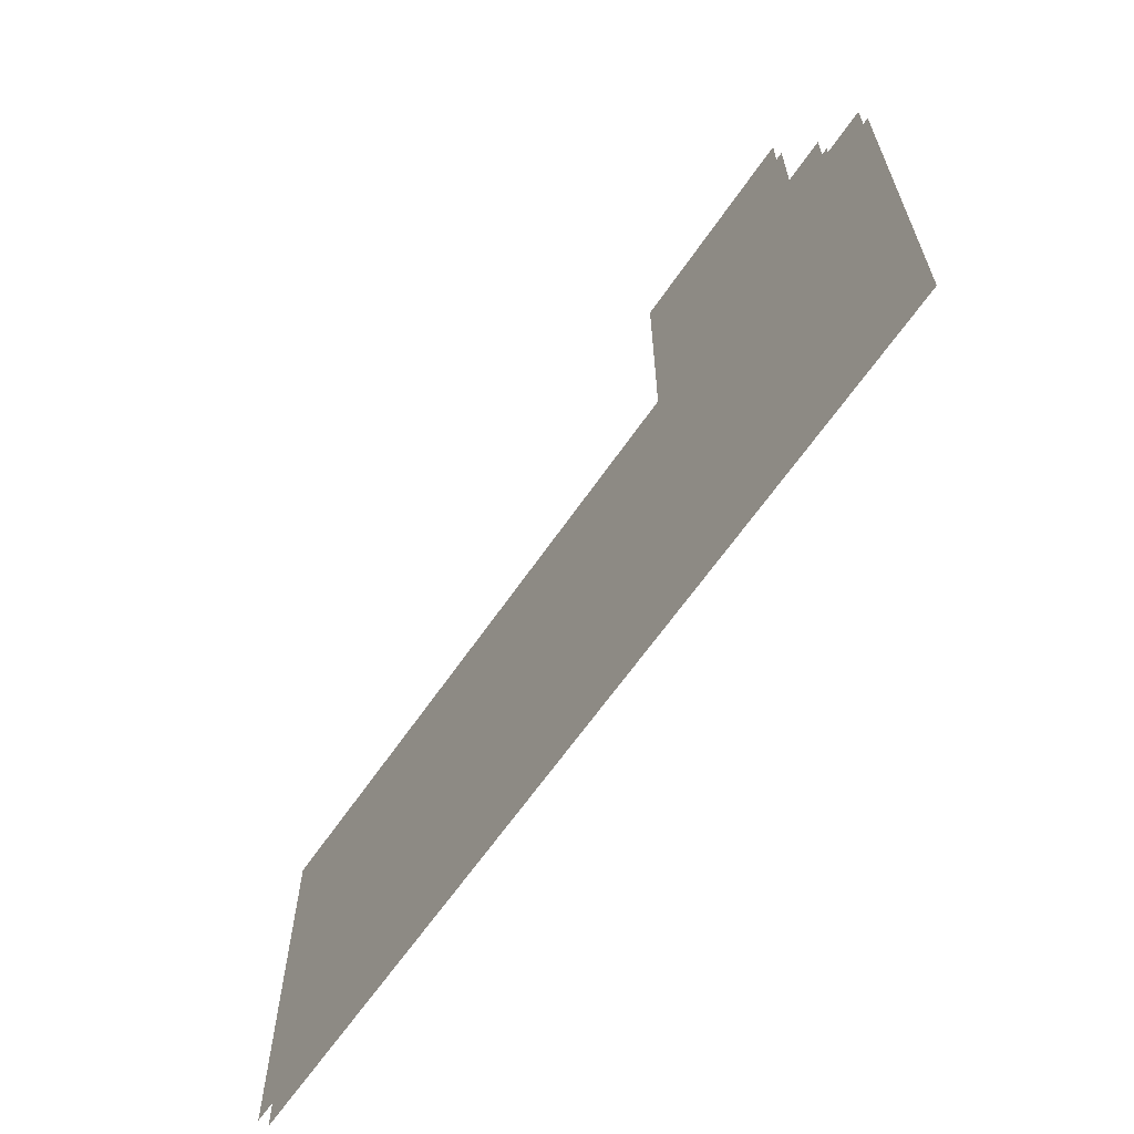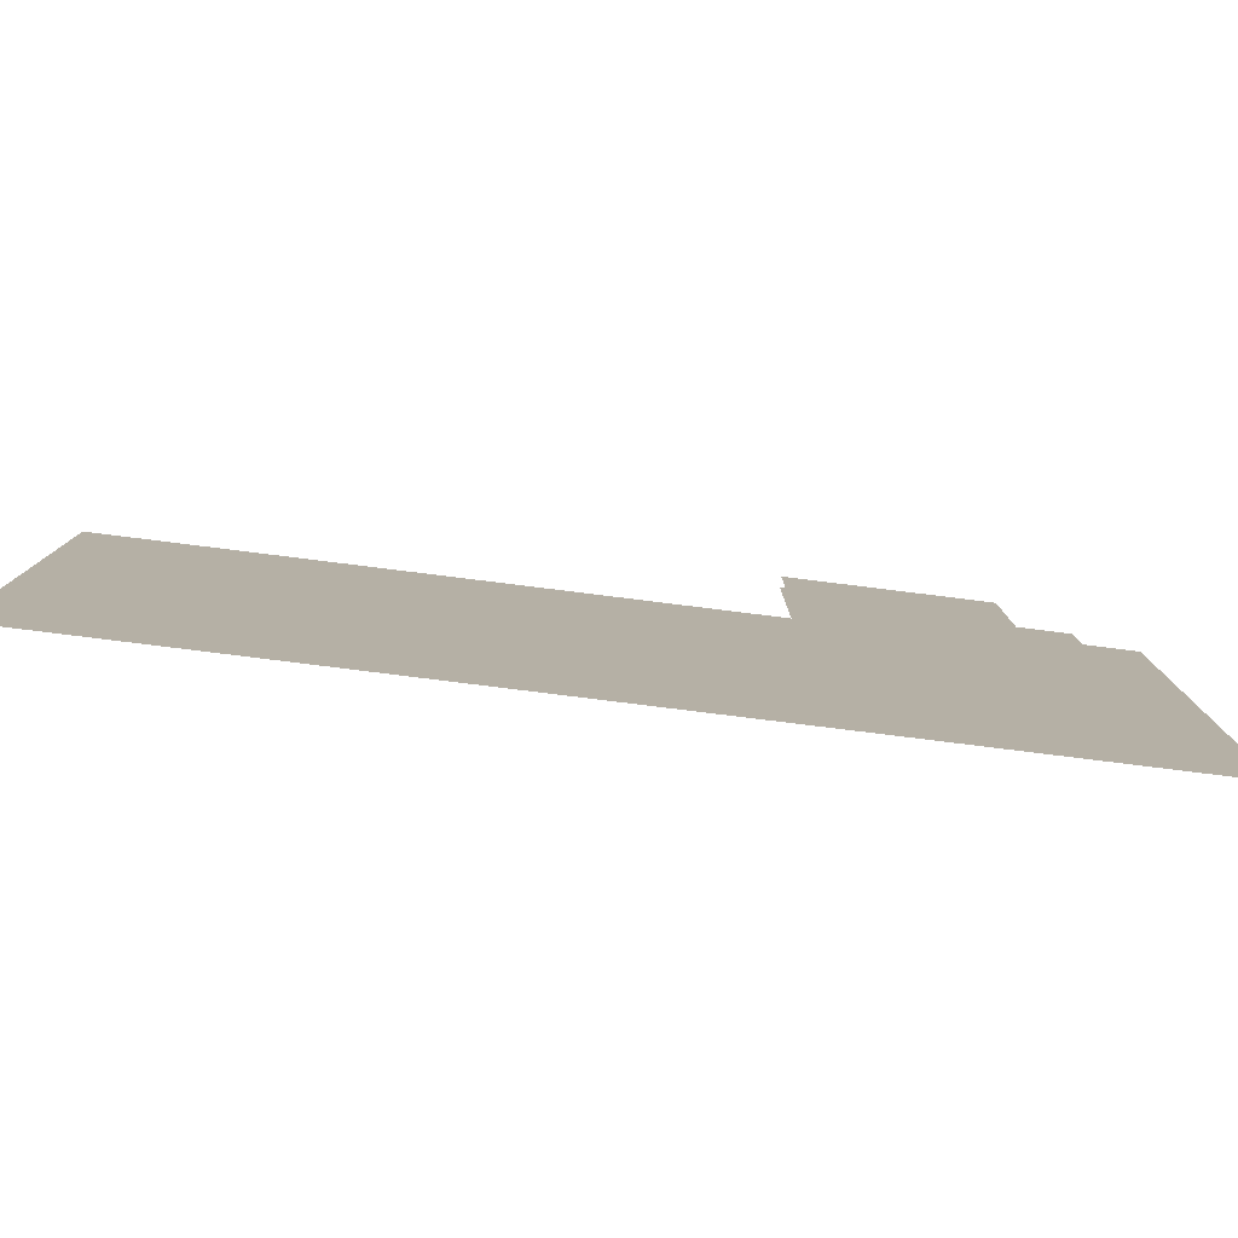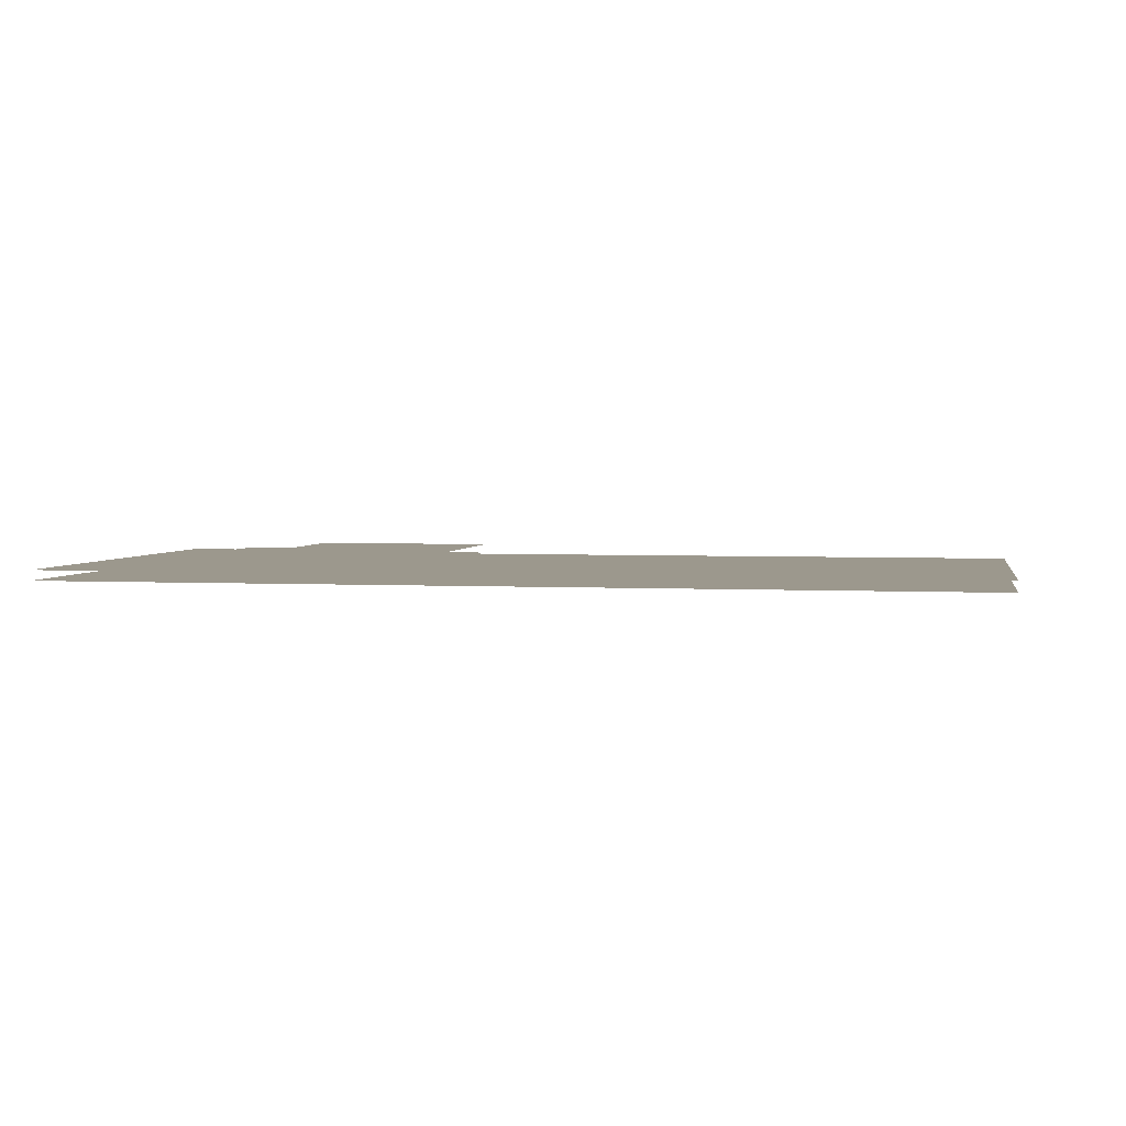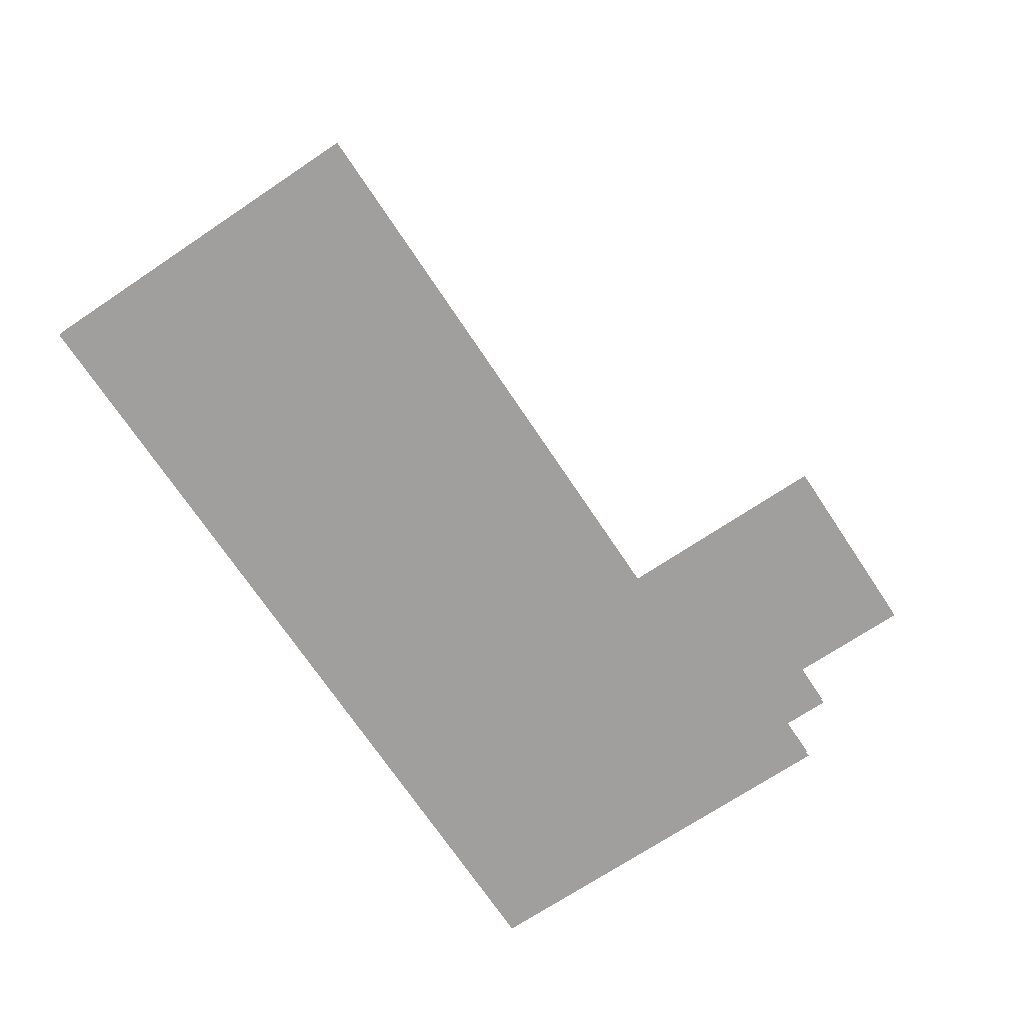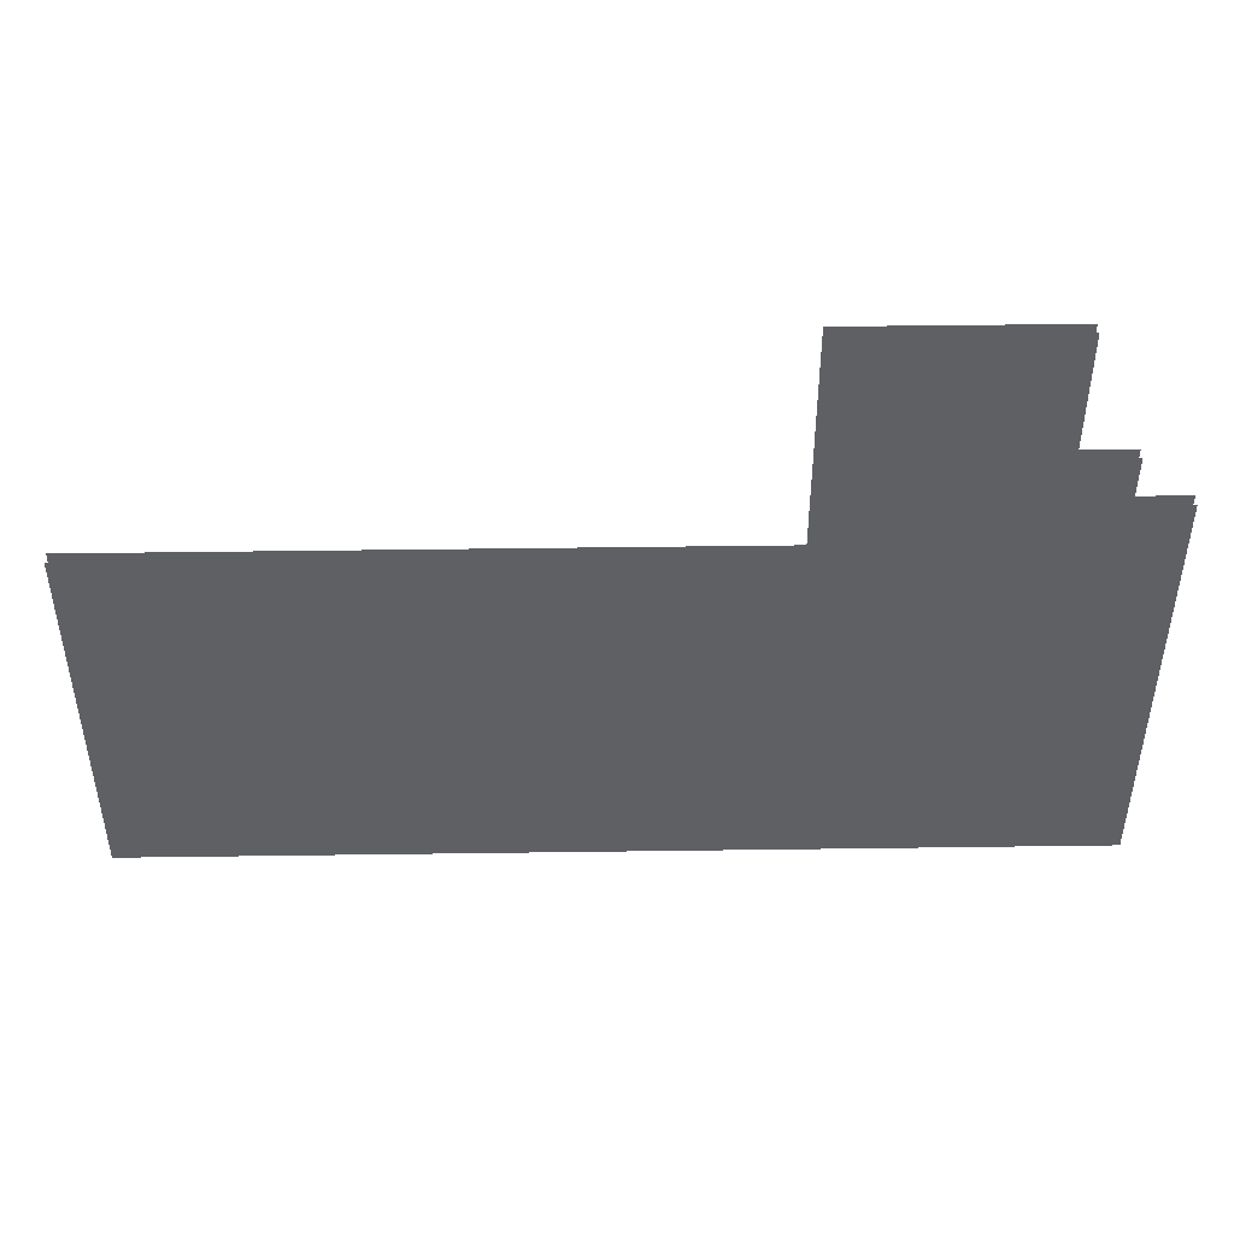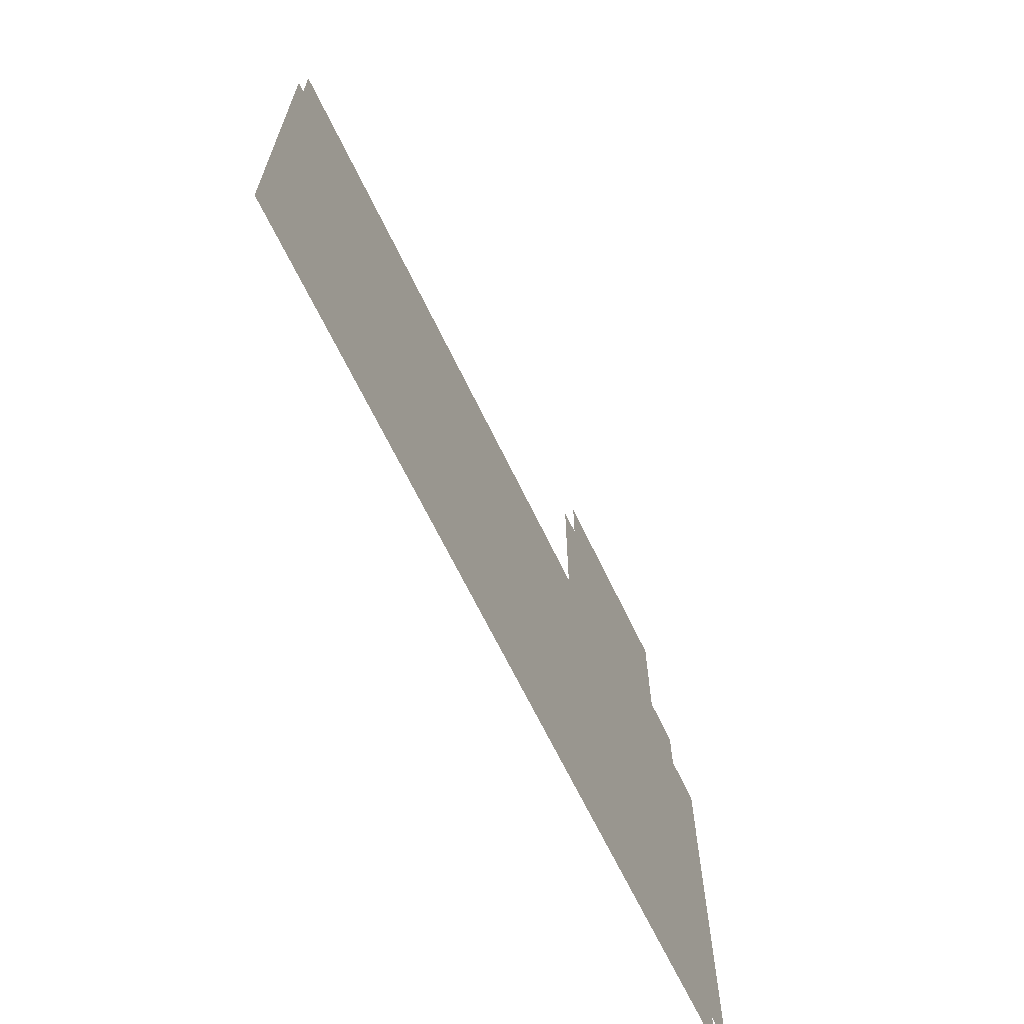
<metadata>
{"format":"obj","ext":"obj","renderer":"f3d","projection":"perspective","resolution":1024,"background":"white","views":[{"elev":-63.6,"azim":-124.4,"up":"+Y"},{"elev":-79.9,"azim":172.9,"up":"+Y"},{"elev":3.1,"azim":10.5,"up":"+Z"},{"elev":-71.3,"azim":123.7,"up":"+Z"},{"elev":46.7,"azim":179.1,"up":"+Y"},{"elev":-65.6,"azim":115.5,"up":"+Y"}]}
</metadata>
<code>
o floor_26
v 14.2 -30.5 0
v 14.2 -30.5 -0.1
v 14.2 -31.75 0
v 14.2 -31.75 -0.1
v 13.7 -31.75 0
v 13.7 -31.75 -0.1
v 13.7 -32.25 0
v 13.7 -32.25 -0.1
v 13.2 -32.25 0
v 13.2 -32.25 -0.1
v 13.2 -36.5 0
v 13.2 -36.5 -0.1
v 22.2 -36.5 0
v 22.2 -36.5 -0.1
v 22.2 -32.75 0
v 22.2 -32.75 -0.1
v 16.2 -32.75 0
v 16.2 -32.75 -0.1
v 16.2 -30.5 0
v 16.2 -30.5 -0.1
f 11 7 9
f 10 8 12
f 3 19 1
f 2 20 4
f 3 17 19
f 20 18 4
f 17 13 15
f 16 14 18
f 13 17 11
f 12 18 14
f 17 7 11
f 12 8 18
f 17 3 7
f 8 4 18
f 3 5 7
f 8 6 4

</code>
